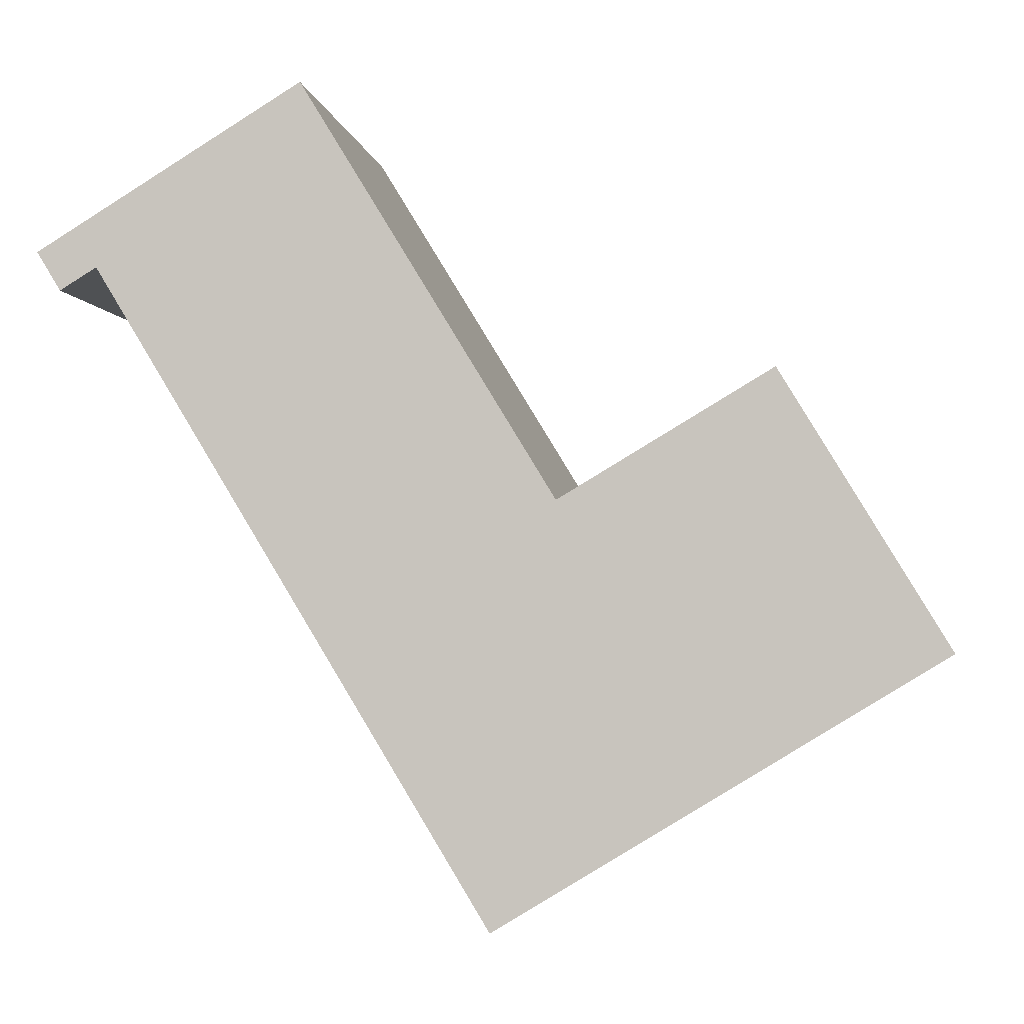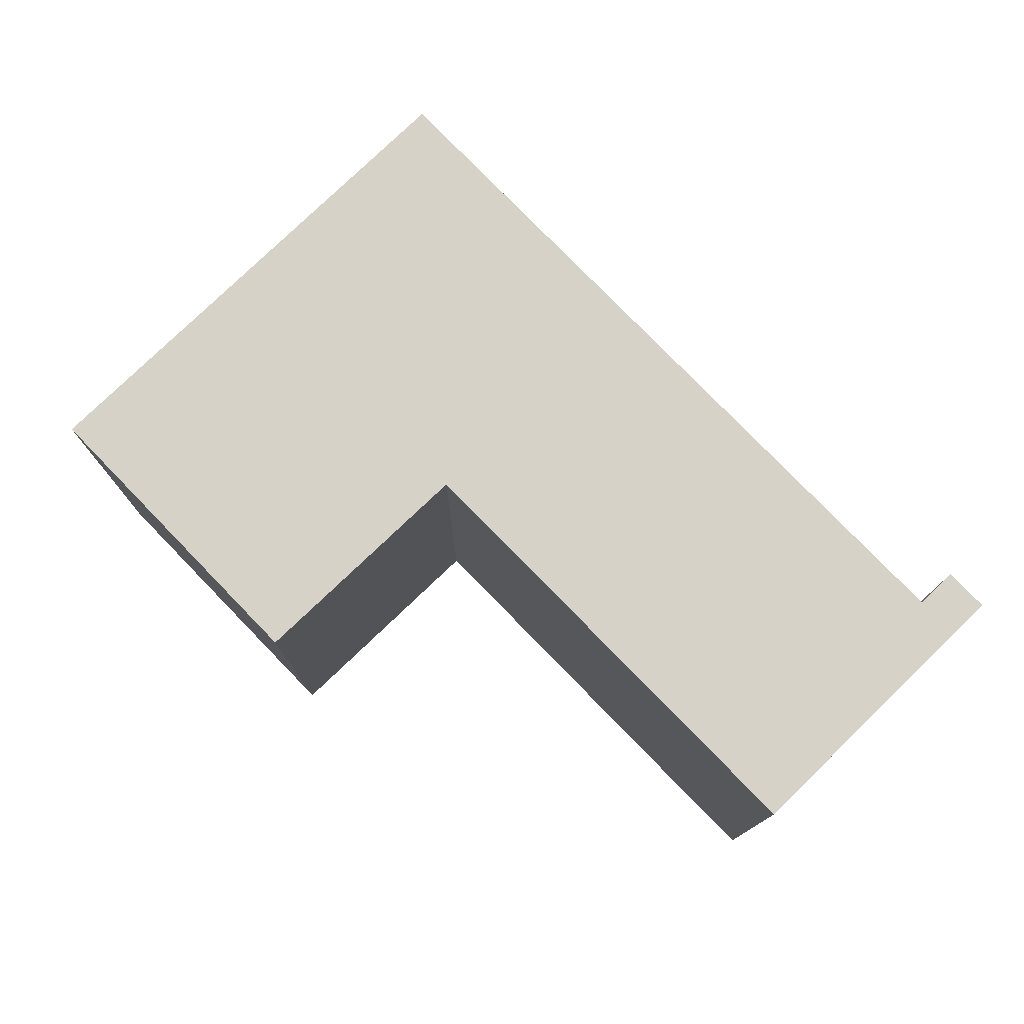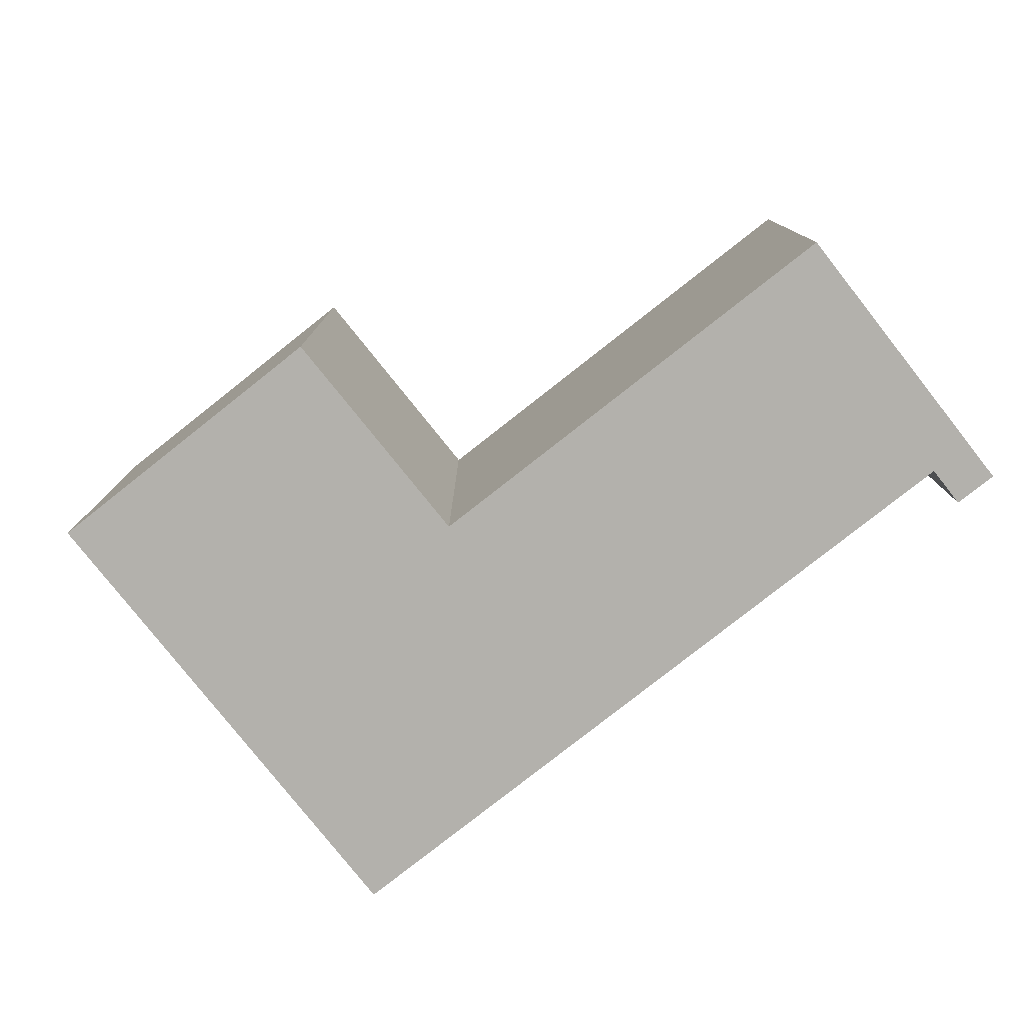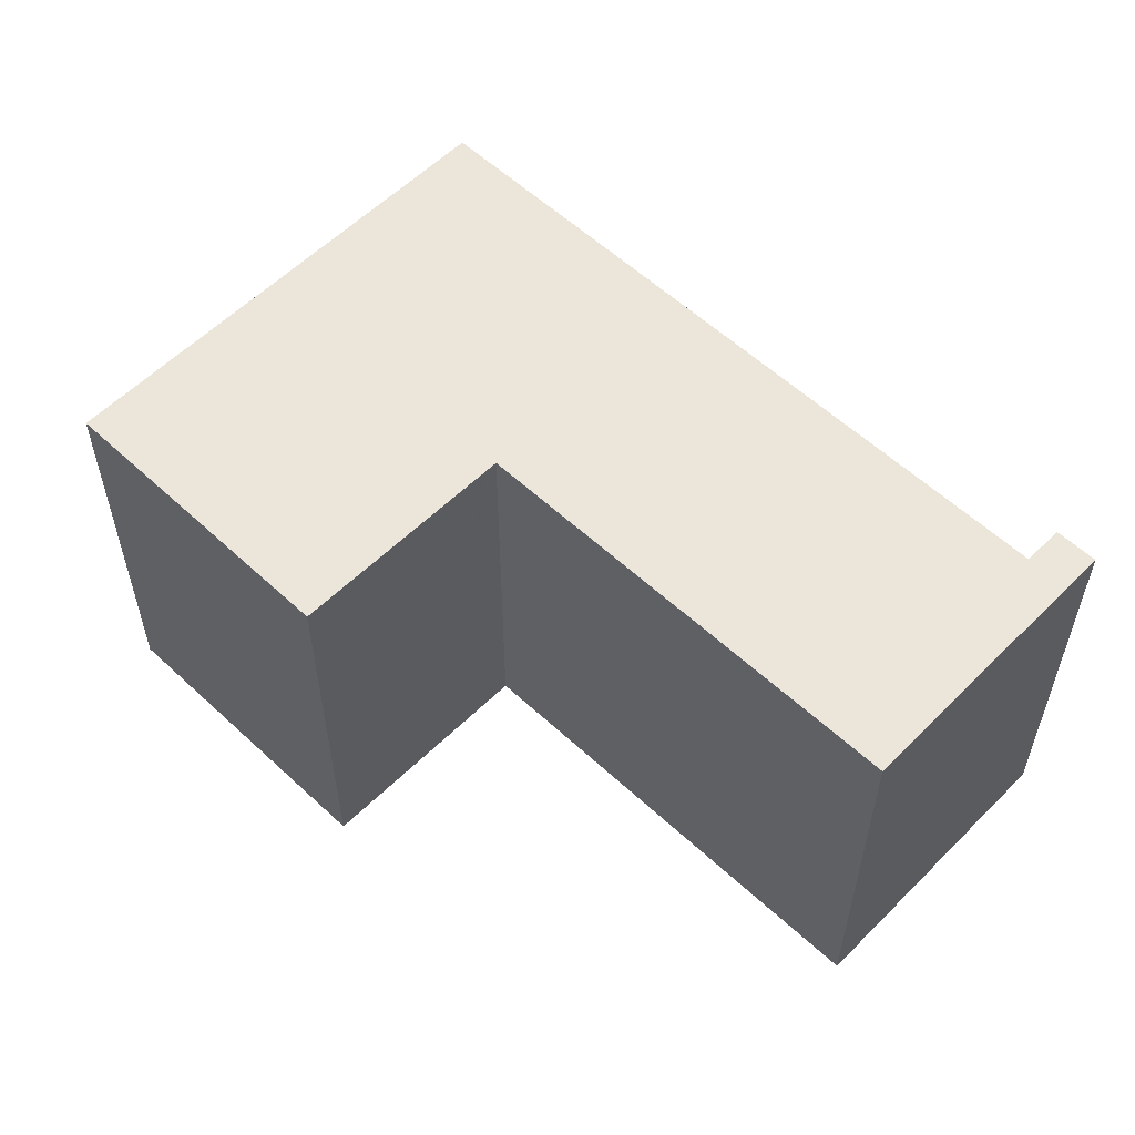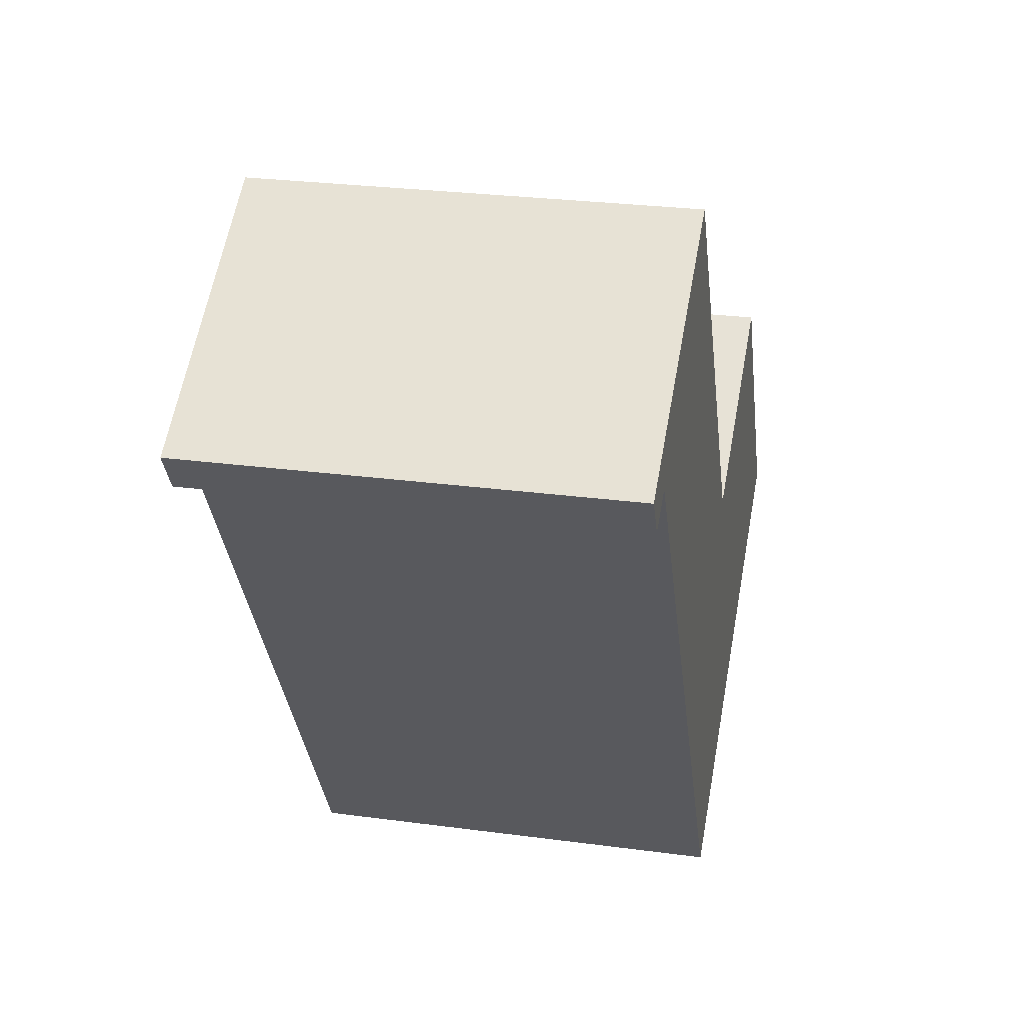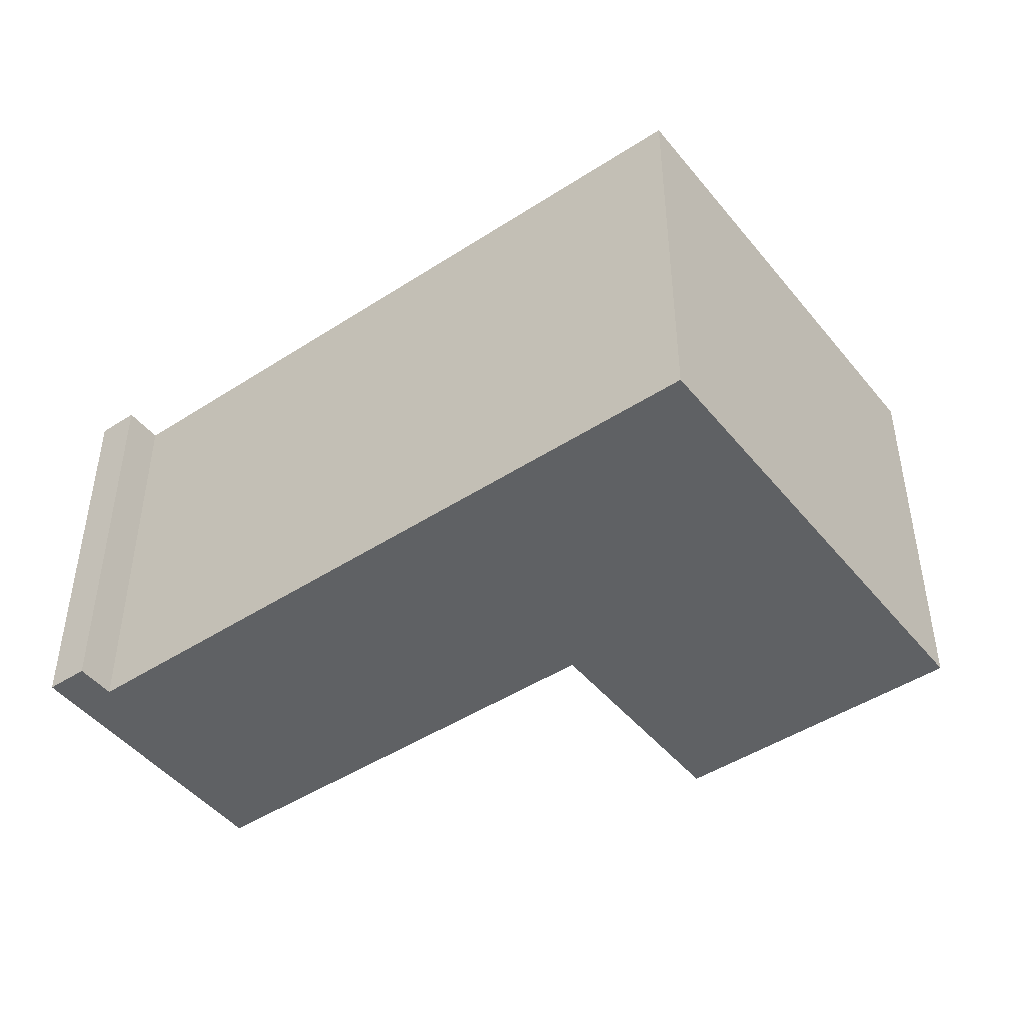
<metadata>
{"format":"obj","ext":"obj","renderer":"f3d","projection":"perspective","resolution":1024,"background":"white","views":[{"elev":-2.9,"azim":-172.3,"up":"+Z"},{"elev":77.8,"azim":-12.8,"up":"+Y"},{"elev":-79.1,"azim":-20.4,"up":"+Y"},{"elev":57.0,"azim":-14.6,"up":"+Y"},{"elev":26.8,"azim":101.9,"up":"+Z"},{"elev":-46.3,"azim":157.9,"up":"+Y"}]}
</metadata>
<code>
v  4.441 11.46 7.319
v  5.526 11.46 -3.354
v  0 11.46 7.017e-16
v  5.638 11.46 -3.422
v  10.27 11.46 -6.235
v  11.8 11.46 -7.161
v  9.998 11.46 3.999
v  12.82 11.46 -5.478
v  15.56 11.46 -0.976
v  10.08 11.46 3.948
v  10.14 11.46 4.046
v  16.86 11.46 15.03
v  16.33 11.46 0.292
v  18.7 11.46 4.184
v  22.37 11.46 10.23
v  24 11.46 10.67
v  23.36 11.46 9.624
v  24 -6.532e-16 10.67
v  23.36 -5.893e-16 9.624
v  22.37 -6.262e-16 10.23
v  18.7 -2.562e-16 4.184
v  16.33 -1.788e-17 0.292
v  12.82 3.354e-16 -5.478
v  11.8 4.385e-16 -7.161
v  15.56 5.976e-17 -0.976
v  10.27 3.818e-16 -6.235
v  0 0 0
v  5.638 2.095e-16 -3.422
v  5.526 2.054e-16 -3.354
v  4.441 -4.482e-16 7.319
v  10.08 -2.417e-16 3.948
v  16.86 -9.204e-16 15.03
v  10.14 -2.477e-16 4.046
v  9.998 -2.449e-16 3.999
g defaultobject
f 1 2 3
f 2 1 4
f 4 1 5
f 5 1 6
f 6 1 7
f 6 7 8
f 8 7 9
f 9 7 10
f 9 10 11
f 9 11 12
f 9 12 13
f 13 12 14
f 14 12 15
f 15 12 16
f 15 16 17
f 18 17 16
f 17 18 19
f 20 14 15
f 14 20 13
f 13 20 21
f 13 21 9
f 9 21 8
f 8 21 22
f 8 22 6
f 6 22 23
f 6 23 24
f 23 22 25
f 24 5 6
f 5 24 4
f 4 24 2
f 2 24 3
f 3 24 26
f 3 26 27
f 27 26 28
f 27 28 29
f 19 15 17
f 15 19 20
f 27 1 3
f 1 27 30
f 31 11 10
f 11 31 12
f 12 31 32
f 32 31 33
f 30 7 1
f 7 30 10
f 10 30 31
f 31 30 34
f 32 16 12
f 16 32 18
f 32 19 18
f 19 32 20
f 20 32 33
f 20 33 21
f 21 33 22
f 22 33 25
f 25 33 31
f 25 31 34
f 25 34 30
f 25 30 27
f 25 27 23
f 23 27 29
f 23 29 24
f 24 29 26
f 26 29 28

</code>
